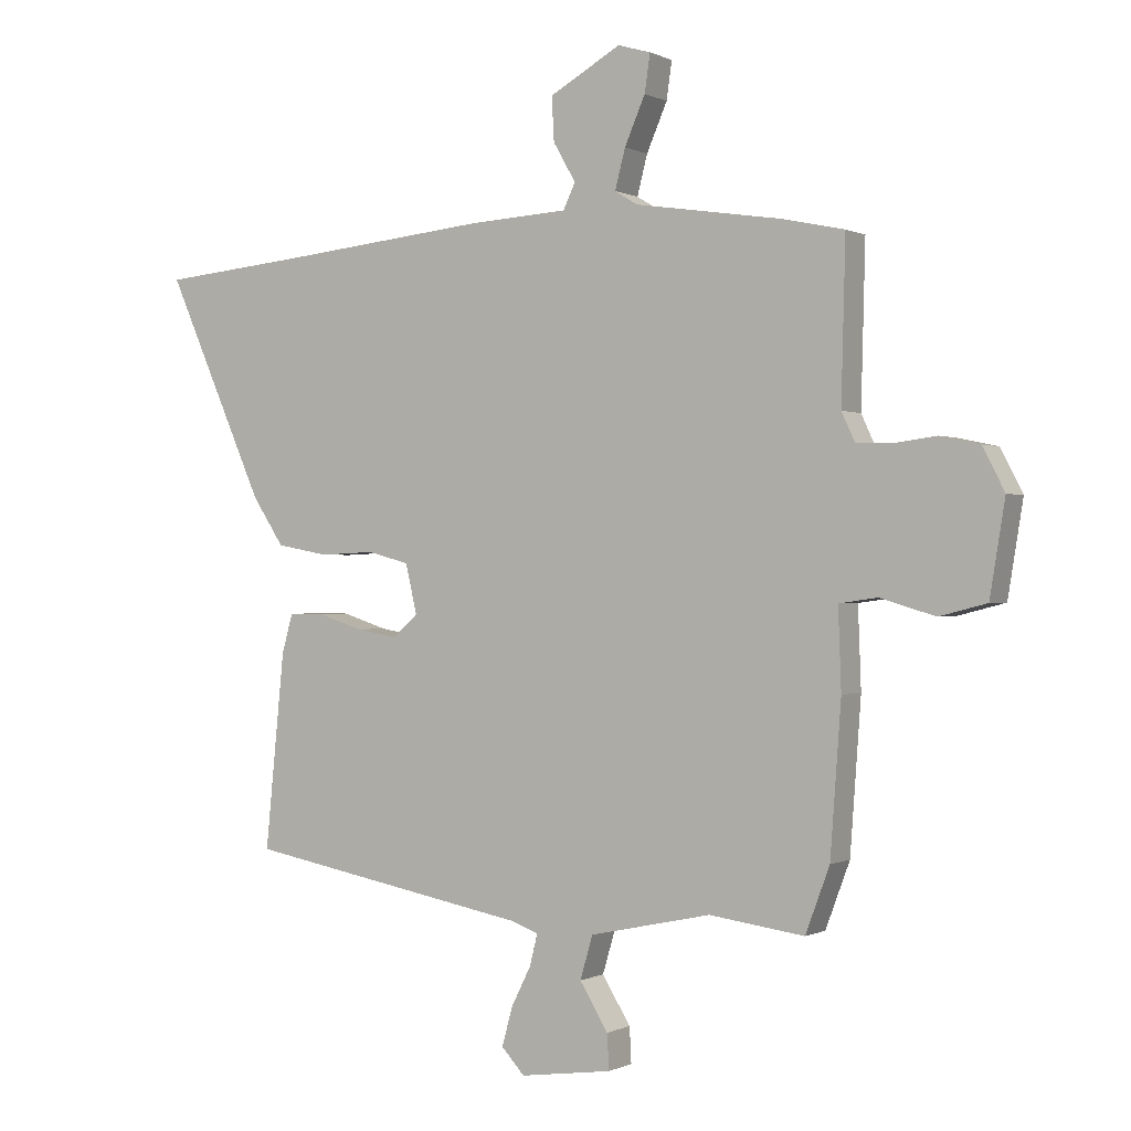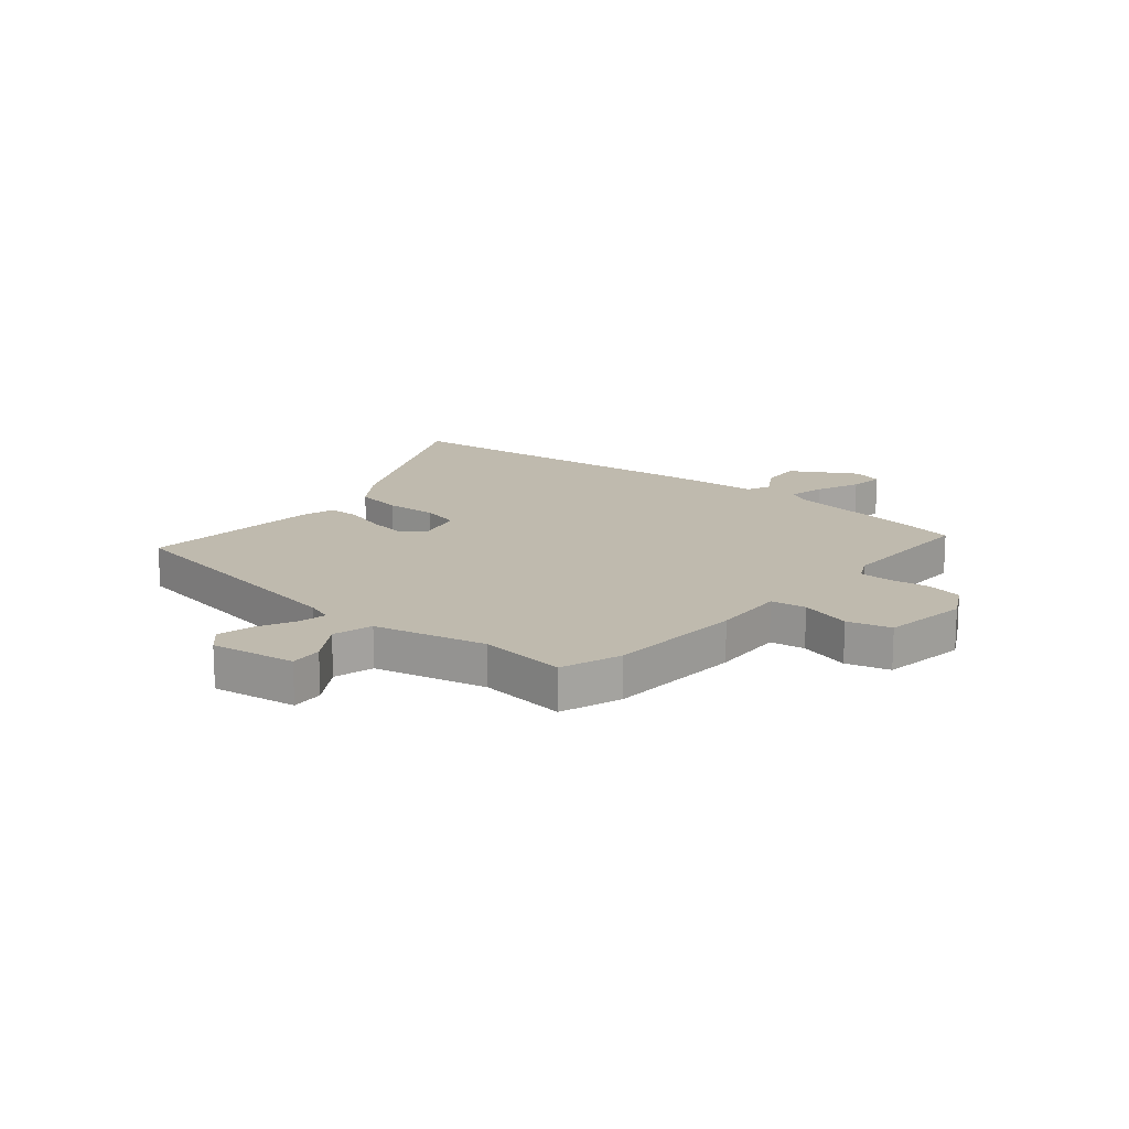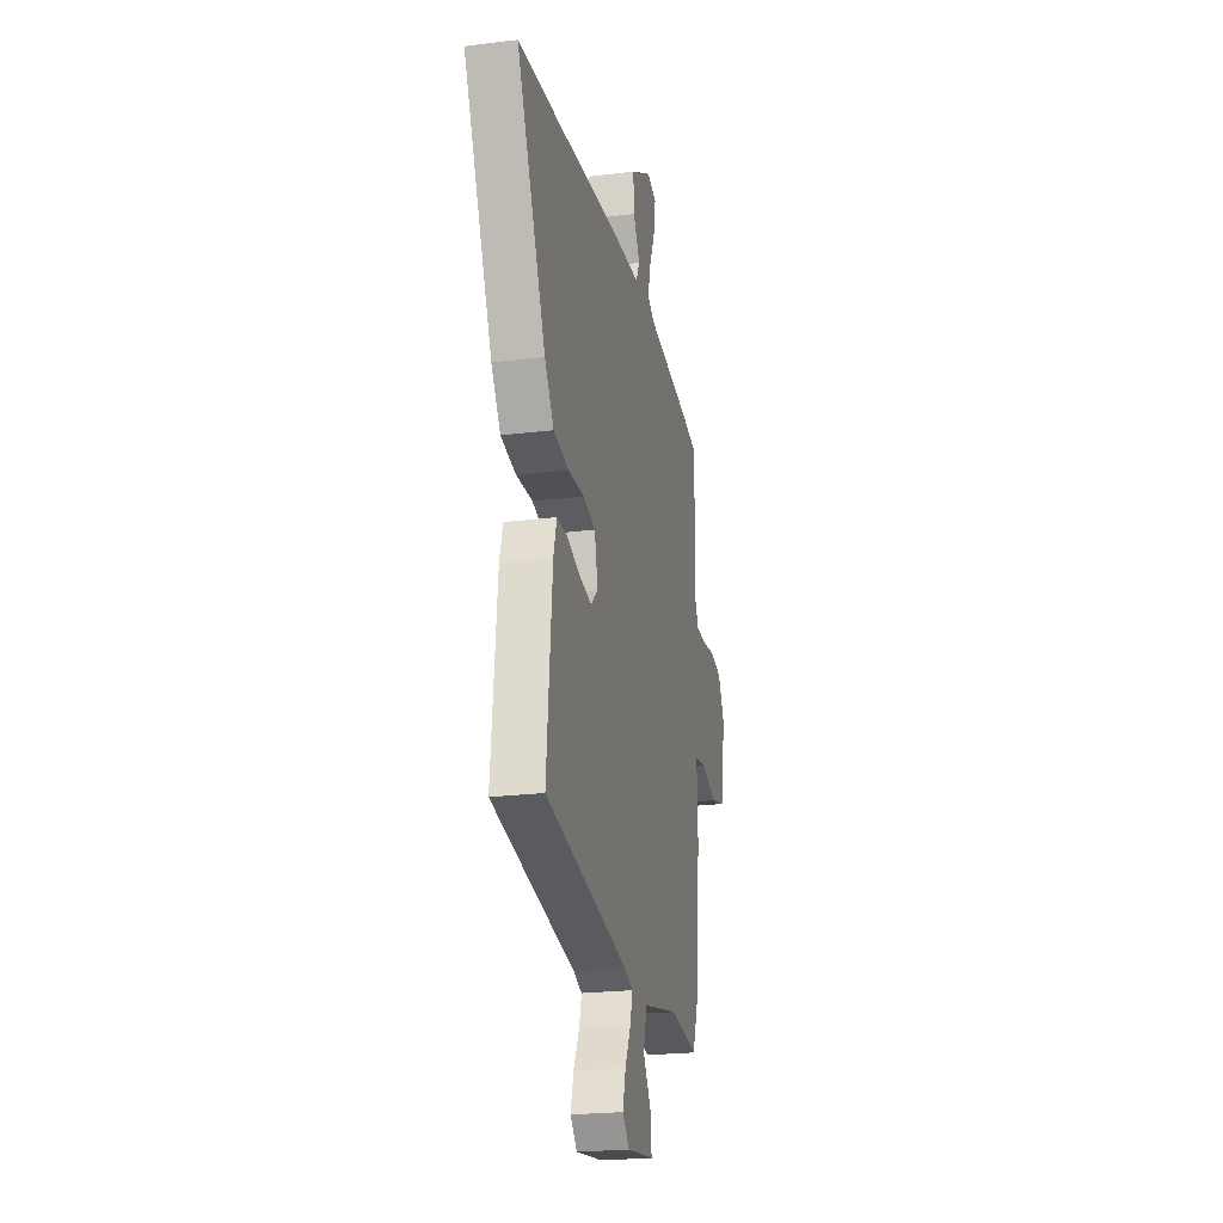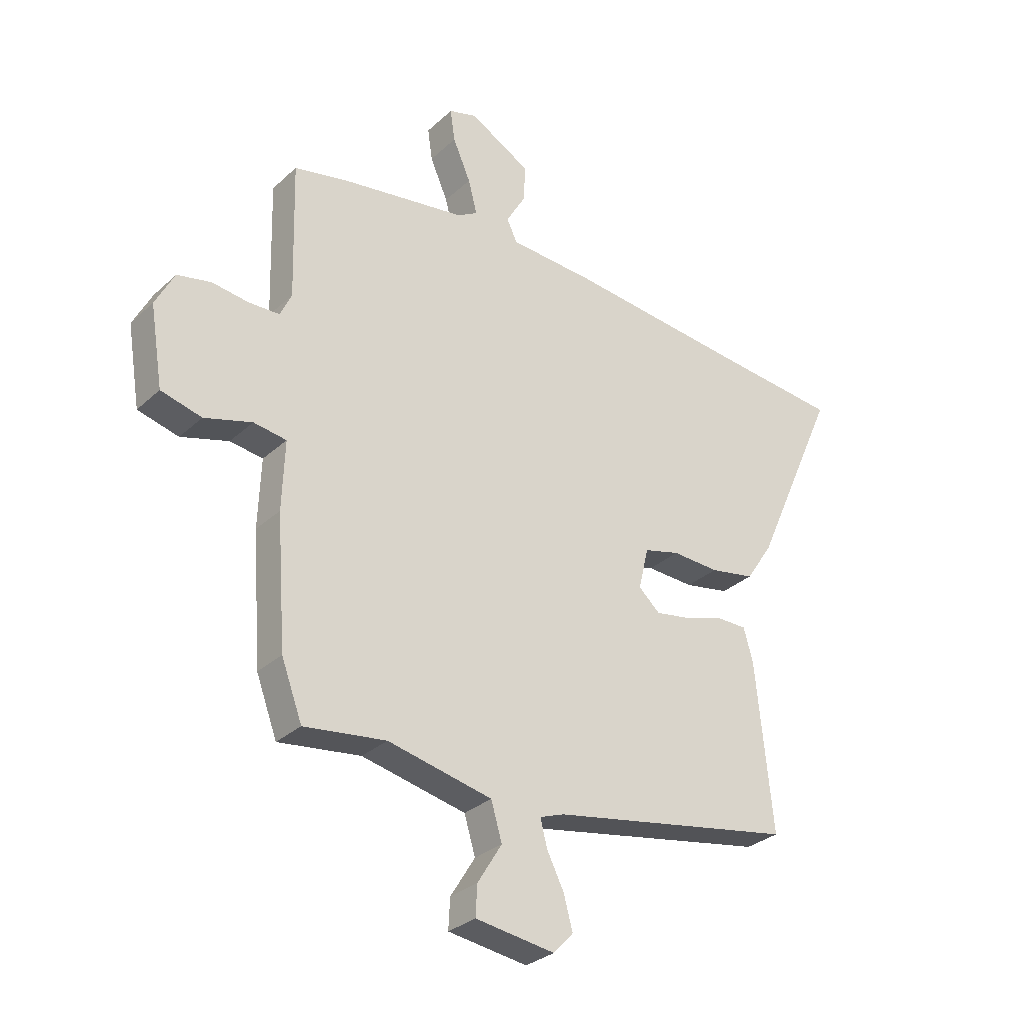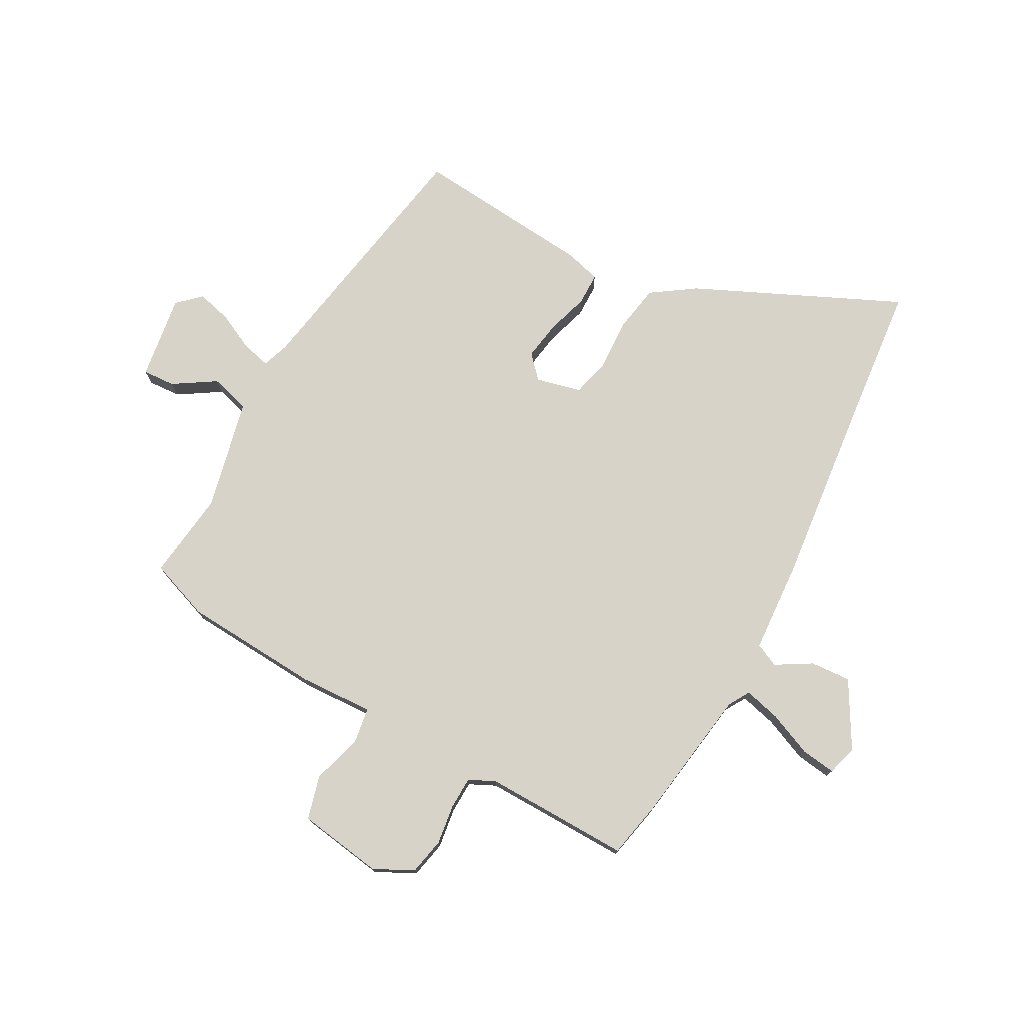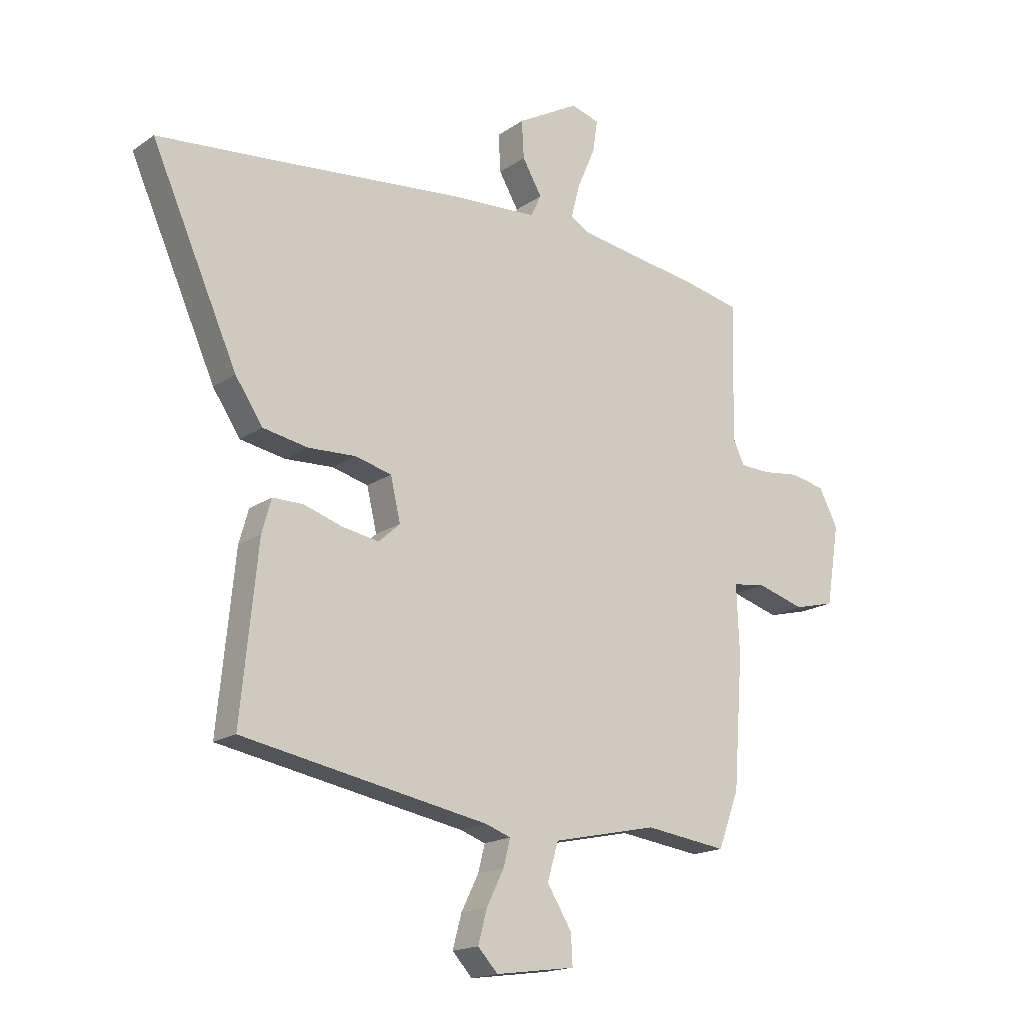
<metadata>
{"format":"obj","ext":"obj","renderer":"f3d","projection":"perspective","resolution":1024,"background":"white","views":[{"elev":-0.2,"azim":-149.6,"up":"+Z"},{"elev":15.8,"azim":-141.0,"up":"+Y"},{"elev":-22.8,"azim":102.0,"up":"+Z"},{"elev":-30.5,"azim":-37.6,"up":"+Z"},{"elev":75.9,"azim":-61.9,"up":"+Y"},{"elev":-17.4,"azim":143.3,"up":"+Z"}]}
</metadata>
<code>
v -0.486 0.07 -0.537
v -0.526 0.07 -0.43
v -0.544 0.07 -0.184
v -0.539 0.07 -0.052
v -0.602 0.07 -0.043
v -0.693 0.07 -0.07
v -0.771 0.07 -0.05
v -0.796 0.07 0.103
v -0.76 0.07 0.173
v -0.695 0.07 0.187
v -0.624 0.07 0.178
v -0.566 0.07 0.18
v -0.544 0.07 0.227
v -0.551 0.07 0.489
v -0.45 0.07 0.511
v -0.207 0.07 0.549
v -0.169 0.07 0.572
v -0.186 0.07 0.637
v -0.22 0.07 0.715
v -0.229 0.07 0.777
v -0.175 0.07 0.793
v -0.057 0.07 0.727
v -0.061 0.07 0.655
v -0.098 0.07 0.591
v -0.078 0.07 0.549
v 0.086 0.07 0.54
v 0.432 0.07 0.506
v 0.674 0.07 0.484
v 0.51 0.07 0.116
v 0.458 0.07 0.038
v 0.372 0.07 0.022
v 0.281 0.07 0.026
v 0.212 0.07 0.008
v 0.193 0.07 -0.073
v 0.234 0.07 -0.11
v 0.303 0.07 -0.098
v 0.378 0.07 -0.074
v 0.436 0.07 -0.074
v 0.454 0.07 -0.138
v 0.486 0.07 -0.46
v 0.016 0.07 -0.547
v -0.031 0.07 -0.564
v -0.018 0.07 -0.615
v 0.015 0.07 -0.681
v 0.032 0.07 -0.744
v -0.006 0.07 -0.785
v -0.158 0.07 -0.764
v -0.155 0.07 -0.706
v -0.108 0.07 -0.63
v -0.129 0.07 -0.559
v -0.329 0.07 -0.516
v -0.486 0 -0.537
v -0.526 0 -0.43
v -0.544 0 -0.184
v -0.539 0 -0.052
v -0.602 0 -0.043
v -0.693 0 -0.07
v -0.771 0 -0.05
v -0.796 0 0.103
v -0.76 0 0.173
v -0.695 0 0.187
v -0.624 0 0.178
v -0.566 0 0.18
v -0.544 0 0.227
v -0.551 0 0.489
v -0.45 0 0.511
v -0.207 0 0.549
v -0.169 0 0.572
v -0.186 0 0.637
v -0.22 0 0.715
v -0.229 0 0.777
v -0.175 0 0.793
v -0.057 0 0.727
v -0.061 0 0.655
v -0.098 0 0.591
v -0.078 0 0.549
v 0.086 0 0.54
v 0.432 0 0.506
v 0.674 0 0.484
v 0.51 0 0.116
v 0.458 0 0.038
v 0.372 0 0.022
v 0.281 0 0.026
v 0.212 0 0.008
v 0.193 0 -0.073
v 0.234 0 -0.11
v 0.303 0 -0.098
v 0.378 0 -0.074
v 0.436 0 -0.074
v 0.454 0 -0.138
v 0.486 0 -0.46
v 0.016 0 -0.547
v -0.031 0 -0.564
v -0.018 0 -0.615
v 0.015 0 -0.681
v 0.032 0 -0.744
v -0.006 0 -0.785
v -0.158 0 -0.764
v -0.155 0 -0.706
v -0.108 0 -0.63
v -0.129 0 -0.559
v -0.329 0 -0.516
f 46 47 48 49
f 46 49 50
f 43 44 45 46
f 42 43 46 50
f 41 42 50 51
f 39 40 41 51
f 36 37 38 39
f 35 36 39 51
f 29 30 31 32
f 27 28 29 32
f 25 26 27 32
f 25 32 33
f 21 22 23 24
f 19 20 21 24
f 18 19 24 25
f 17 18 25 33
f 13 14 15 16
f 12 13 16 17
f 8 9 10 11
f 8 11 12
f 5 6 7 8
f 4 5 8 12
f 1 2 3 4
f 35 51 1 4
f 34 35 4 12
f 12 17 33 34
f 100 99 98 97
f 101 100 97
f 97 96 95 94
f 101 97 94 93
f 102 101 93 92
f 102 92 91 90
f 90 89 88 87
f 102 90 87 86
f 83 82 81 80
f 83 80 79 78
f 83 78 77 76
f 84 83 76
f 75 74 73 72
f 75 72 71 70
f 76 75 70 69
f 84 76 69 68
f 67 66 65 64
f 68 67 64 63
f 62 61 60 59
f 63 62 59
f 59 58 57 56
f 63 59 56 55
f 55 54 53 52
f 55 52 102 86
f 63 55 86 85
f 85 84 68 63
f 1 52 53 2
f 2 53 54 3
f 3 54 55 4
f 4 55 56 5
f 5 56 57 6
f 6 57 58 7
f 7 58 59 8
f 8 59 60 9
f 9 60 61 10
f 10 61 62 11
f 11 62 63 12
f 12 63 64 13
f 13 64 65 14
f 14 65 66 15
f 15 66 67 16
f 16 67 68 17
f 17 68 69 18
f 18 69 70 19
f 19 70 71 20
f 20 71 72 21
f 21 72 73 22
f 22 73 74 23
f 23 74 75 24
f 24 75 76 25
f 25 76 77 26
f 26 77 78 27
f 27 78 79 28
f 28 79 80 29
f 29 80 81 30
f 30 81 82 31
f 31 82 83 32
f 32 83 84 33
f 33 84 85 34
f 34 85 86 35
f 35 86 87 36
f 36 87 88 37
f 37 88 89 38
f 38 89 90 39
f 39 90 91 40
f 40 91 92 41
f 41 92 93 42
f 42 93 94 43
f 43 94 95 44
f 44 95 96 45
f 45 96 97 46
f 46 97 98 47
f 47 98 99 48
f 48 99 100 49
f 49 100 101 50
f 50 101 102 51
f 51 102 52 1

</code>
